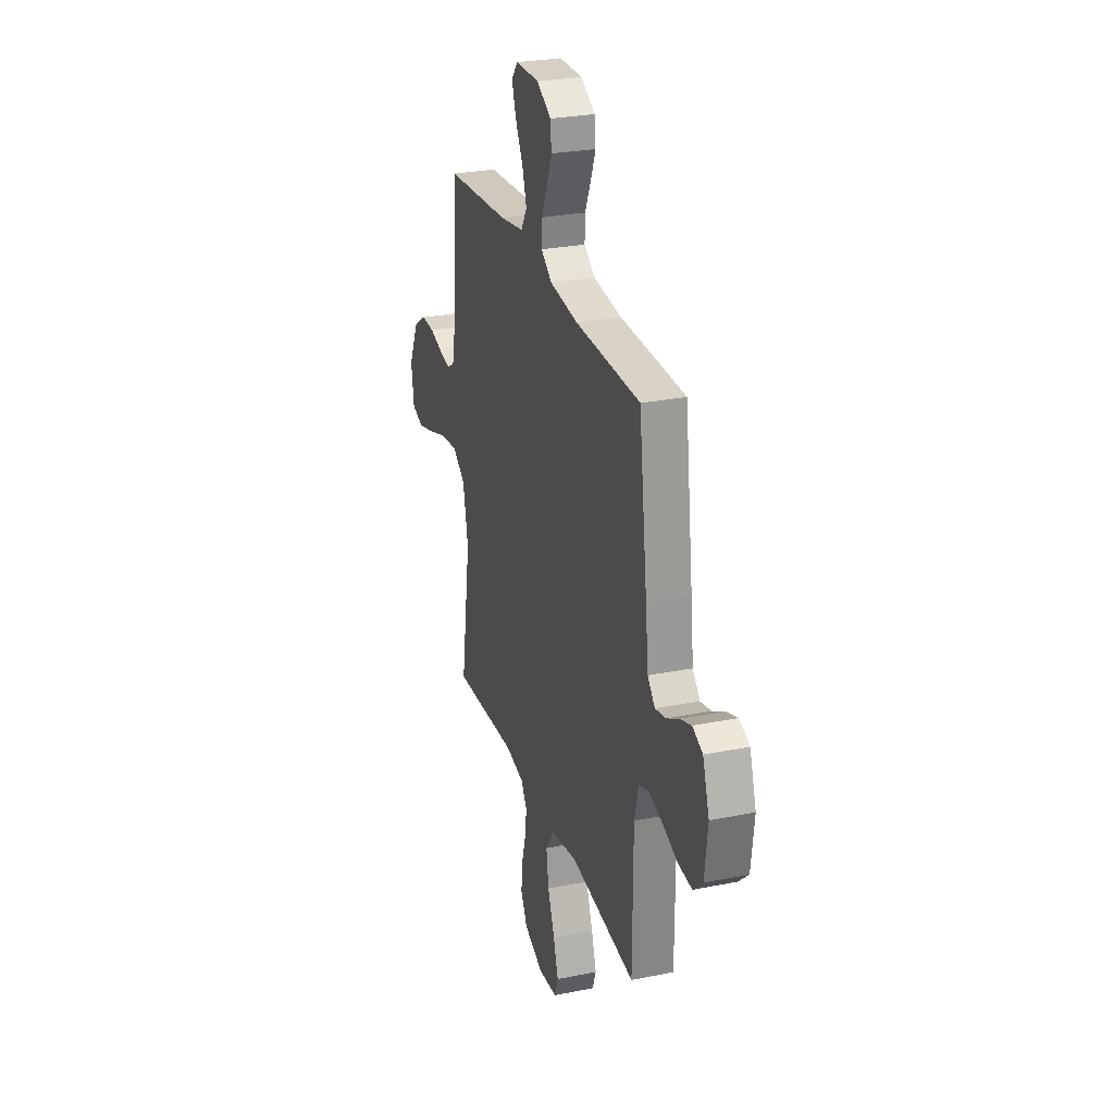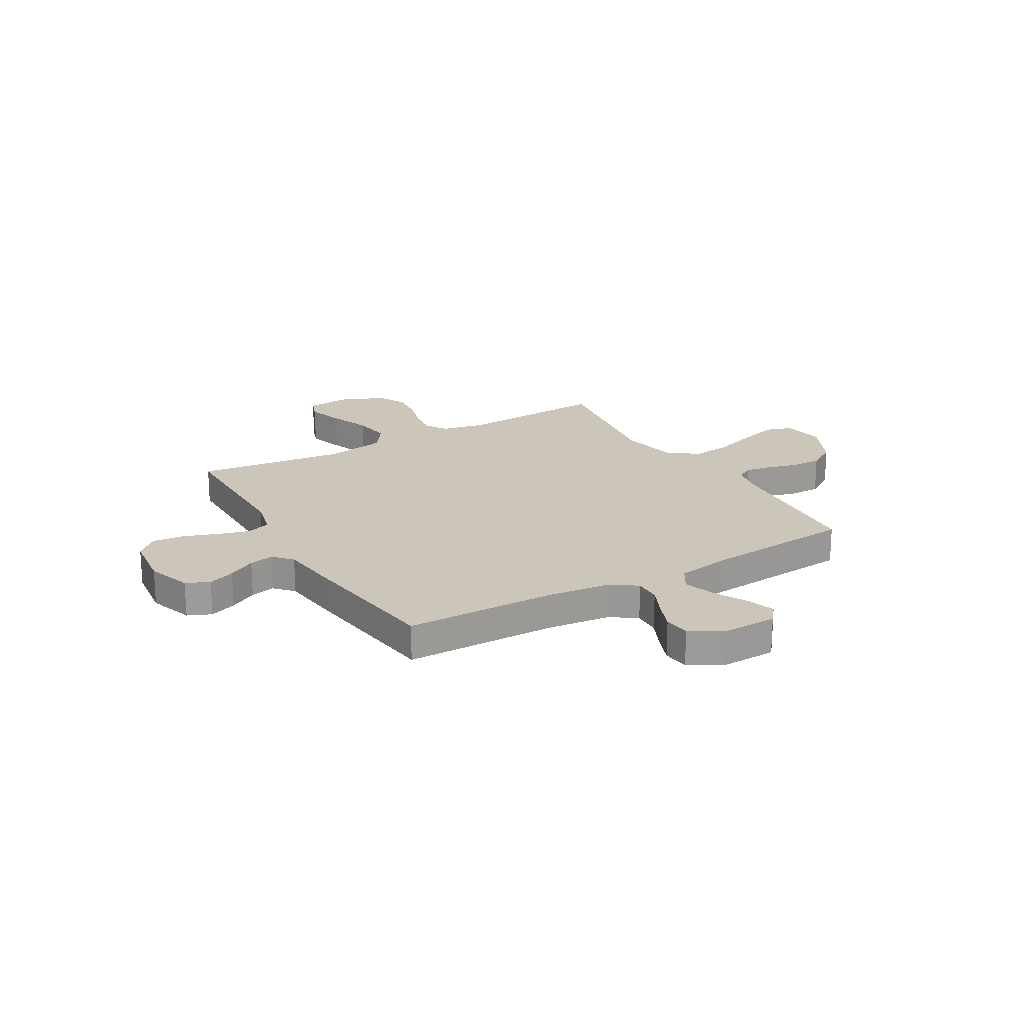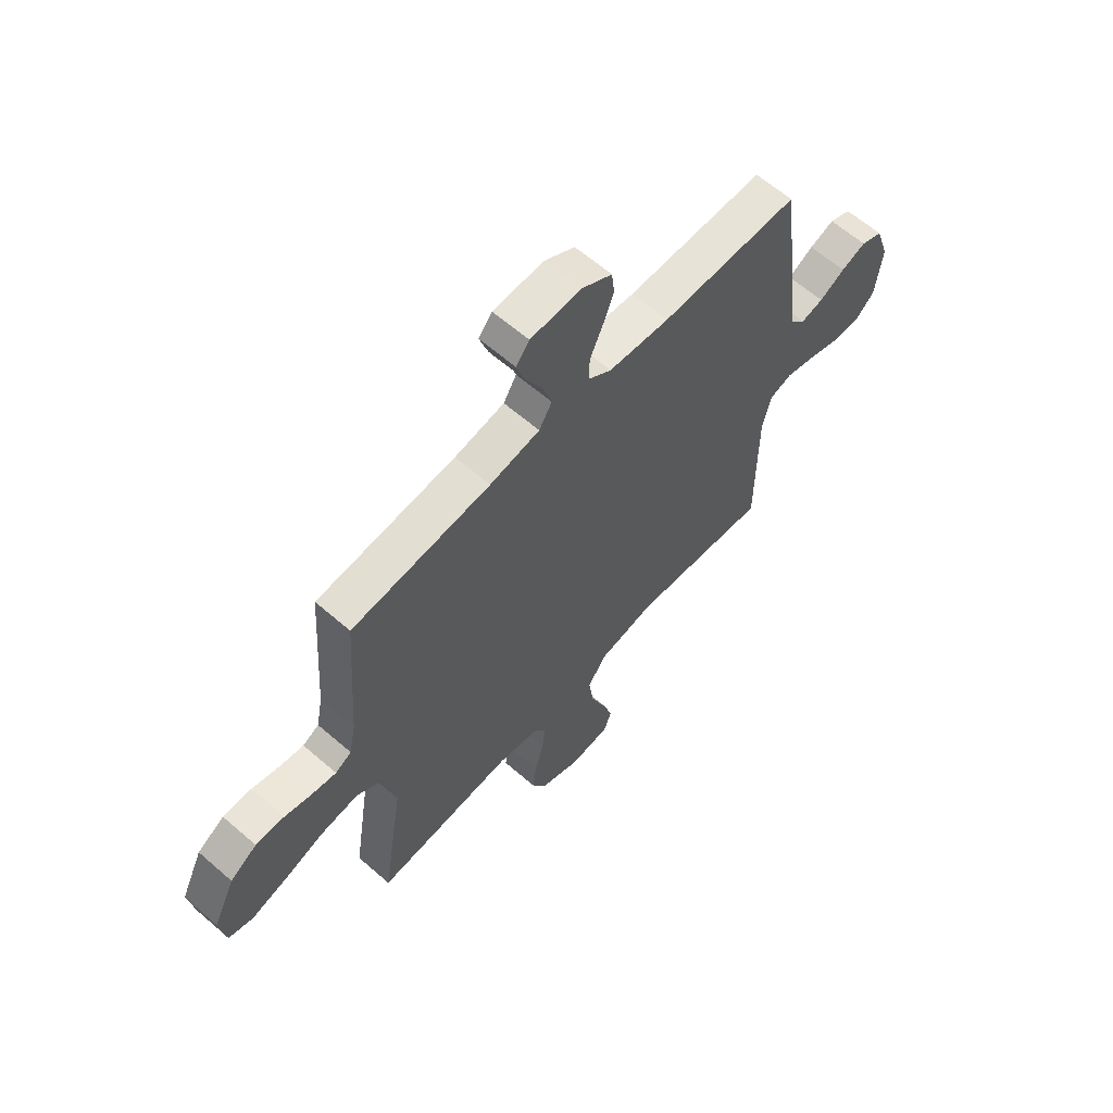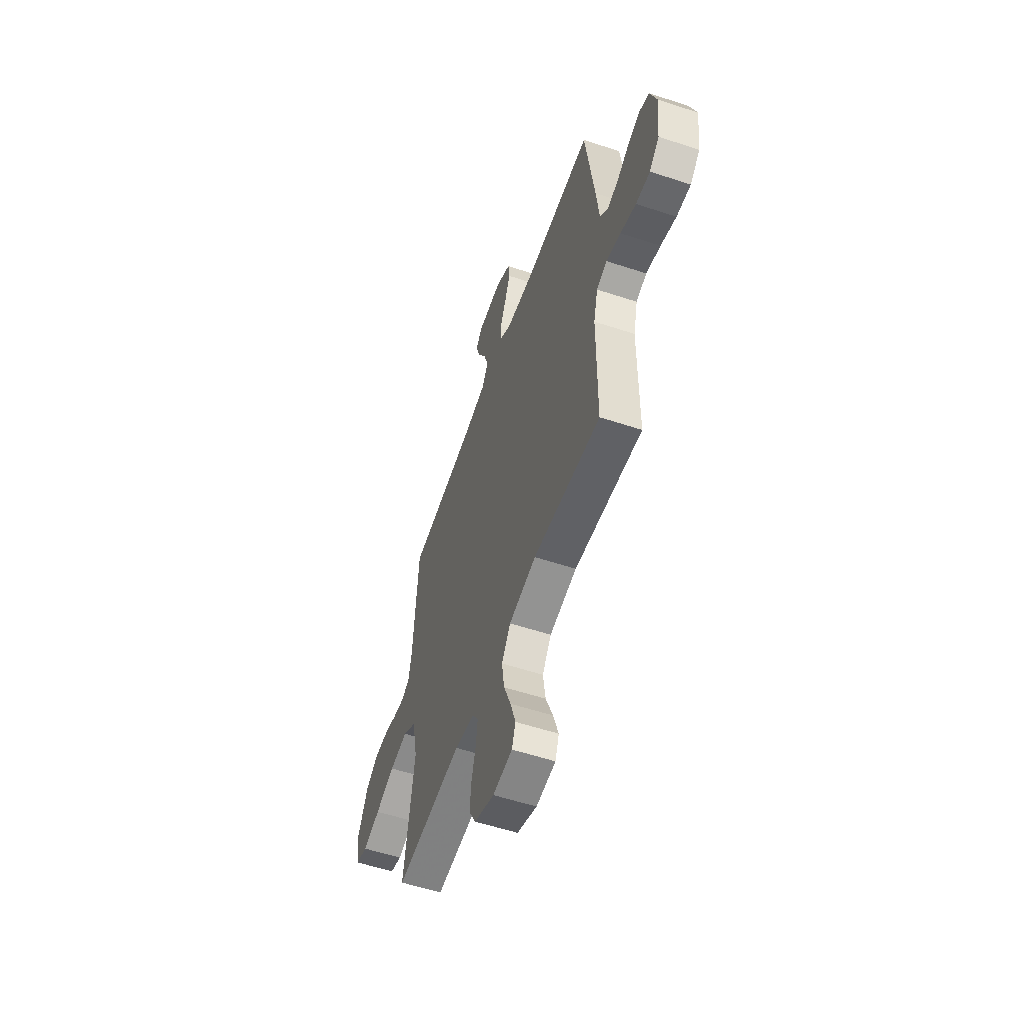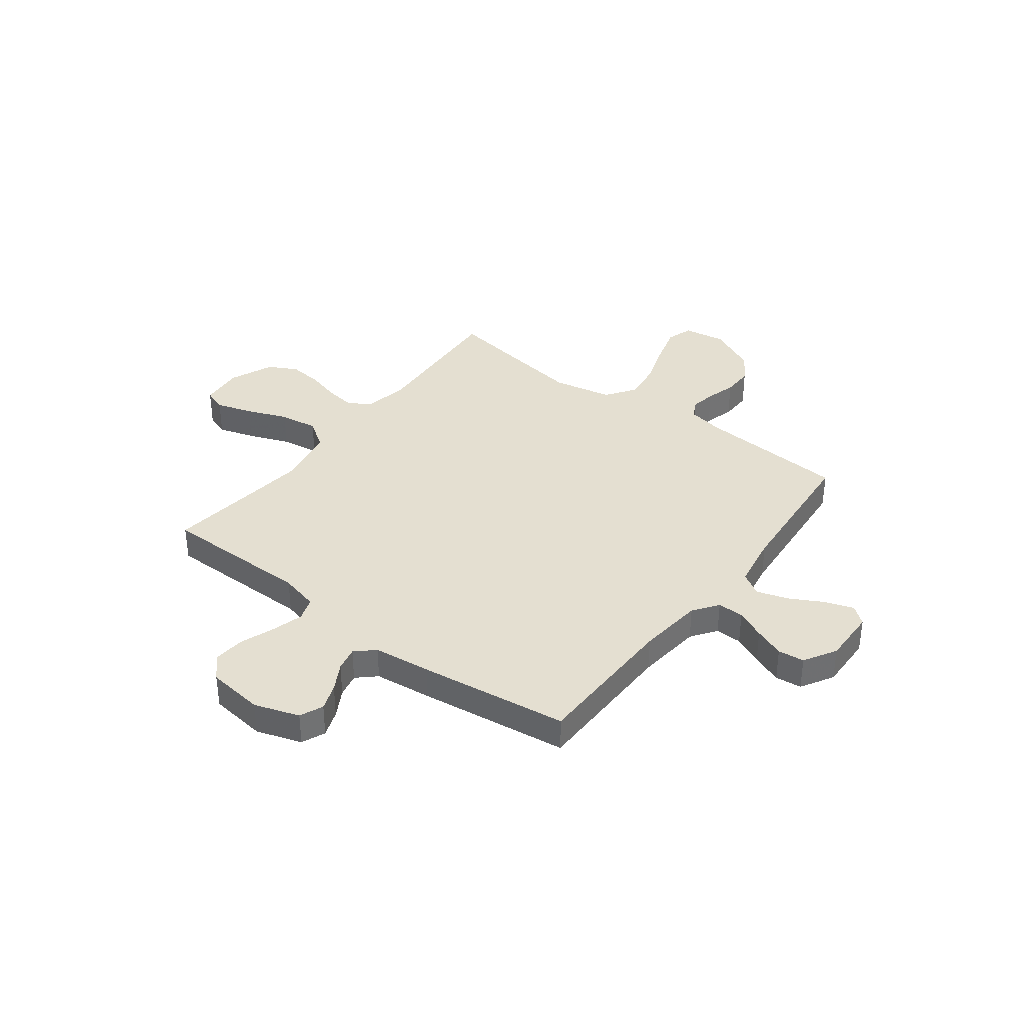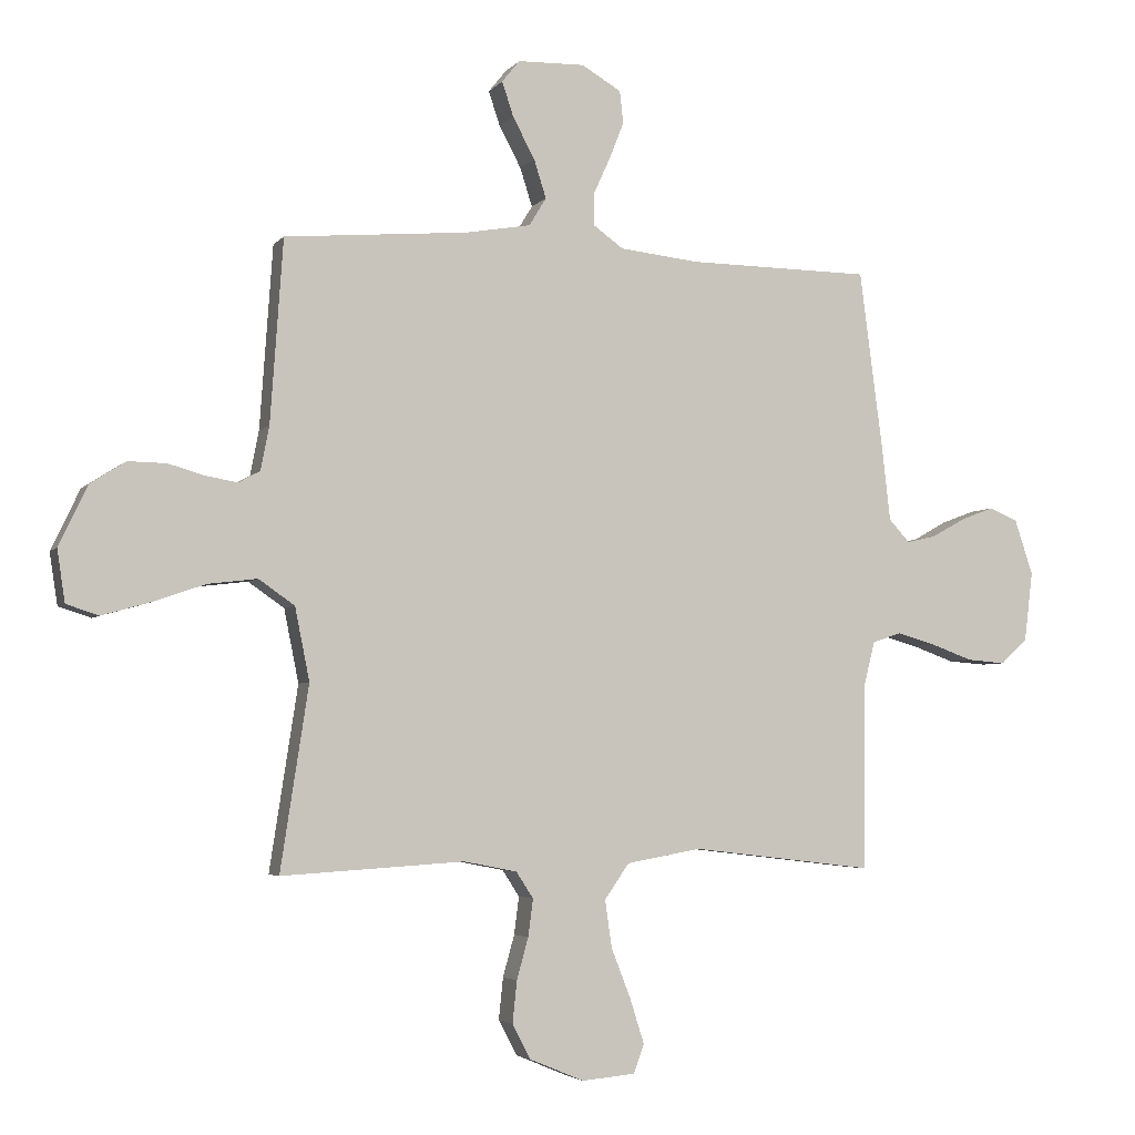
<metadata>
{"format":"obj","ext":"obj","renderer":"f3d","projection":"perspective","resolution":1024,"background":"white","views":[{"elev":27.6,"azim":-107.1,"up":"+Z"},{"elev":20.8,"azim":-30.1,"up":"+Y"},{"elev":62.2,"azim":131.4,"up":"+Z"},{"elev":-56.7,"azim":-109.0,"up":"+Z"},{"elev":36.8,"azim":-52.8,"up":"+Y"},{"elev":-4.1,"azim":160.3,"up":"+Z"}]}
</metadata>
<code>
v -0.5 0.07 -0.5
v -0.501 0.07 -0.2
v -0.52 0.07 -0.123
v -0.567 0.07 -0.107
v -0.631 0.07 -0.125
v -0.7 0.07 -0.15
v -0.763 0.07 -0.155
v -0.807 0.07 -0.114
v -0.821 0.07 0
v -0.791 0.07 0.09
v -0.744 0.07 0.11
v -0.69 0.07 0.09
v -0.635 0.07 0.059
v -0.586 0.07 0.048
v -0.552 0.07 0.085
v -0.539 0.07 0.2
v -0.5 0.07 0.5
v -0.2 0.07 0.503
v -0.069 0.07 0.517
v -0.019 0.07 0.553
v -0.02 0.07 0.606
v -0.047 0.07 0.665
v -0.071 0.07 0.726
v -0.065 0.07 0.779
v 0 0.07 0.817
v 0.11 0.07 0.814
v 0.139 0.07 0.778
v 0.12 0.07 0.721
v 0.084 0.07 0.654
v 0.064 0.07 0.591
v 0.092 0.07 0.545
v 0.2 0.07 0.526
v 0.5 0.07 0.5
v 0.521 0.07 0.2
v 0.535 0.07 0.128
v 0.57 0.07 0.109
v 0.622 0.07 0.118
v 0.682 0.07 0.135
v 0.744 0.07 0.136
v 0.802 0.07 0.099
v 0.849 0.07 0
v 0.836 0.07 -0.085
v 0.783 0.07 -0.102
v 0.705 0.07 -0.08
v 0.618 0.07 -0.05
v 0.537 0.07 -0.04
v 0.478 0.07 -0.081
v 0.454 0.07 -0.2
v 0.5 0.07 -0.5
v 0.2 0.07 -0.481
v 0.113 0.07 -0.498
v 0.085 0.07 -0.541
v 0.093 0.07 -0.602
v 0.112 0.07 -0.67
v 0.119 0.07 -0.738
v 0.089 0.07 -0.795
v 0 0.07 -0.832
v -0.087 0.07 -0.824
v -0.104 0.07 -0.777
v -0.081 0.07 -0.704
v -0.049 0.07 -0.622
v -0.038 0.07 -0.545
v -0.078 0.07 -0.487
v -0.2 0.07 -0.465
v -0.5 0 -0.5
v -0.501 0 -0.2
v -0.52 0 -0.123
v -0.567 0 -0.107
v -0.631 0 -0.125
v -0.7 0 -0.15
v -0.763 0 -0.155
v -0.807 0 -0.114
v -0.821 0 0
v -0.791 0 0.09
v -0.744 0 0.11
v -0.69 0 0.09
v -0.635 0 0.059
v -0.586 0 0.048
v -0.552 0 0.085
v -0.539 0 0.2
v -0.5 0 0.5
v -0.2 0 0.503
v -0.069 0 0.517
v -0.019 0 0.553
v -0.02 0 0.606
v -0.047 0 0.665
v -0.071 0 0.726
v -0.065 0 0.779
v 0 0 0.817
v 0.11 0 0.814
v 0.139 0 0.778
v 0.12 0 0.721
v 0.084 0 0.654
v 0.064 0 0.591
v 0.092 0 0.545
v 0.2 0 0.526
v 0.5 0 0.5
v 0.521 0 0.2
v 0.535 0 0.128
v 0.57 0 0.109
v 0.622 0 0.118
v 0.682 0 0.135
v 0.744 0 0.136
v 0.802 0 0.099
v 0.849 0 0
v 0.836 0 -0.085
v 0.783 0 -0.102
v 0.705 0 -0.08
v 0.618 0 -0.05
v 0.537 0 -0.04
v 0.478 0 -0.081
v 0.454 0 -0.2
v 0.5 0 -0.5
v 0.2 0 -0.481
v 0.113 0 -0.498
v 0.085 0 -0.541
v 0.093 0 -0.602
v 0.112 0 -0.67
v 0.119 0 -0.738
v 0.089 0 -0.795
v 0 0 -0.832
v -0.087 0 -0.824
v -0.104 0 -0.777
v -0.081 0 -0.704
v -0.049 0 -0.622
v -0.038 0 -0.545
v -0.078 0 -0.487
v -0.2 0 -0.465
f 59 60 61
f 58 59 61
f 57 58 61
f 56 57 61
f 55 56 61
f 54 55 61
f 53 54 61
f 52 53 61 62
f 51 52 62 63
f 48 49 50
f 51 63 64
f 50 51 64
f 48 50 64
f 47 48 64
f 43 44 45
f 42 43 45
f 41 42 45
f 40 41 45
f 39 40 45
f 38 39 45
f 37 38 45
f 36 37 45 46
f 64 1 2
f 47 64 2
f 46 47 2
f 36 46 2
f 35 36 2
f 27 28 29
f 26 27 29
f 25 26 29
f 24 25 29
f 23 24 29
f 22 23 29
f 21 22 29
f 20 21 29 30
f 19 20 30 31
f 15 16 17 18
f 15 18 19
f 19 31 32
f 15 19 32
f 14 15 32
f 11 12 13
f 10 11 13
f 9 10 13
f 8 9 13
f 7 8 13
f 6 7 13
f 5 6 13
f 4 5 13 14
f 34 35 2 3
f 32 33 34
f 14 32 34
f 4 14 34
f 3 4 34
f 125 124 123
f 125 123 122
f 125 122 121
f 125 121 120
f 125 120 119
f 125 119 118
f 125 118 117
f 126 125 117 116
f 127 126 116 115
f 114 113 112
f 128 127 115
f 128 115 114
f 128 114 112
f 128 112 111
f 109 108 107
f 109 107 106
f 109 106 105
f 109 105 104
f 109 104 103
f 109 103 102
f 109 102 101
f 110 109 101 100
f 66 65 128
f 66 128 111
f 66 111 110
f 66 110 100
f 66 100 99
f 93 92 91
f 93 91 90
f 93 90 89
f 93 89 88
f 93 88 87
f 93 87 86
f 93 86 85
f 94 93 85 84
f 95 94 84 83
f 82 81 80 79
f 83 82 79
f 96 95 83
f 96 83 79
f 96 79 78
f 77 76 75
f 77 75 74
f 77 74 73
f 77 73 72
f 77 72 71
f 77 71 70
f 77 70 69
f 78 77 69 68
f 67 66 99 98
f 98 97 96
f 98 96 78
f 98 78 68
f 98 68 67
f 1 65 66 2
f 2 66 67 3
f 3 67 68 4
f 4 68 69 5
f 5 69 70 6
f 6 70 71 7
f 7 71 72 8
f 8 72 73 9
f 9 73 74 10
f 10 74 75 11
f 11 75 76 12
f 12 76 77 13
f 13 77 78 14
f 14 78 79 15
f 15 79 80 16
f 16 80 81 17
f 17 81 82 18
f 18 82 83 19
f 19 83 84 20
f 20 84 85 21
f 21 85 86 22
f 22 86 87 23
f 23 87 88 24
f 24 88 89 25
f 25 89 90 26
f 26 90 91 27
f 27 91 92 28
f 28 92 93 29
f 29 93 94 30
f 30 94 95 31
f 31 95 96 32
f 32 96 97 33
f 33 97 98 34
f 34 98 99 35
f 35 99 100 36
f 36 100 101 37
f 37 101 102 38
f 38 102 103 39
f 39 103 104 40
f 40 104 105 41
f 41 105 106 42
f 42 106 107 43
f 43 107 108 44
f 44 108 109 45
f 45 109 110 46
f 46 110 111 47
f 47 111 112 48
f 48 112 113 49
f 49 113 114 50
f 50 114 115 51
f 51 115 116 52
f 52 116 117 53
f 53 117 118 54
f 54 118 119 55
f 55 119 120 56
f 56 120 121 57
f 57 121 122 58
f 58 122 123 59
f 59 123 124 60
f 60 124 125 61
f 61 125 126 62
f 62 126 127 63
f 63 127 128 64
f 64 128 65 1

</code>
